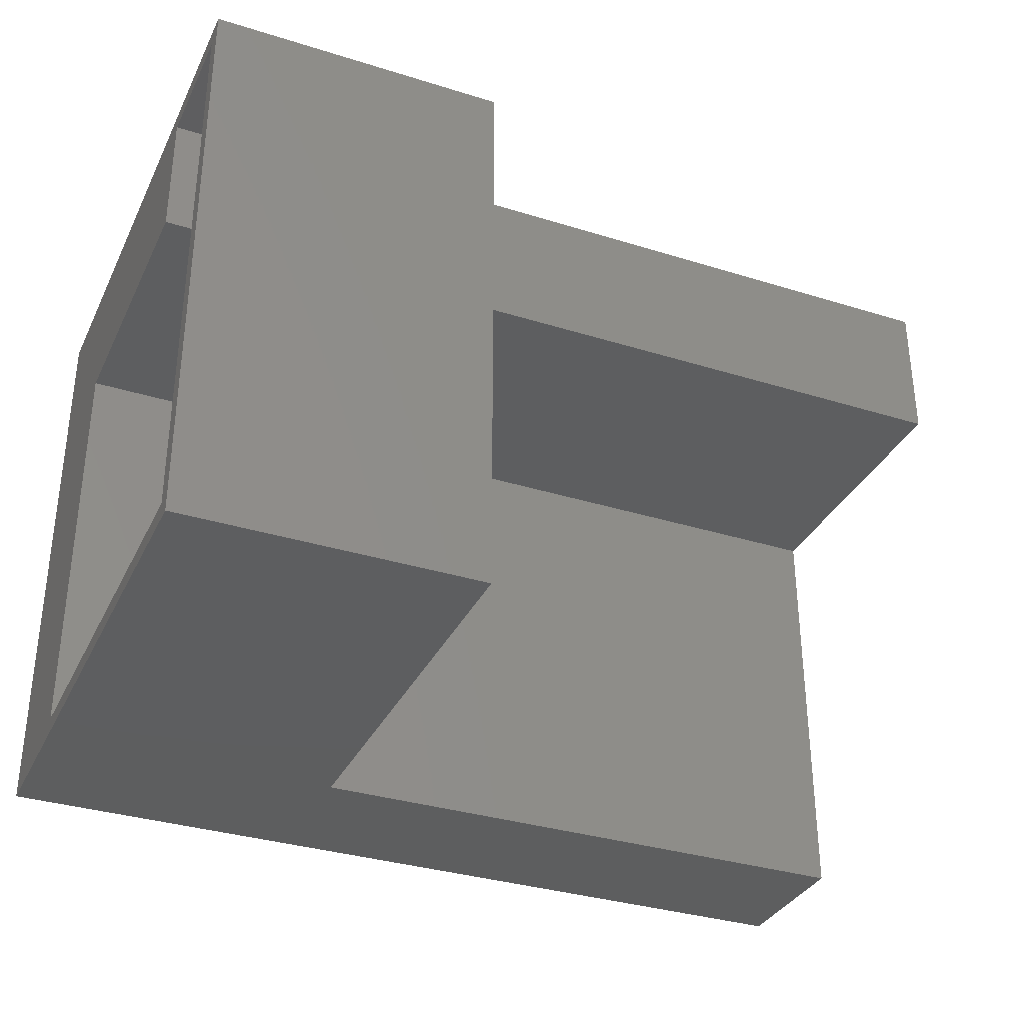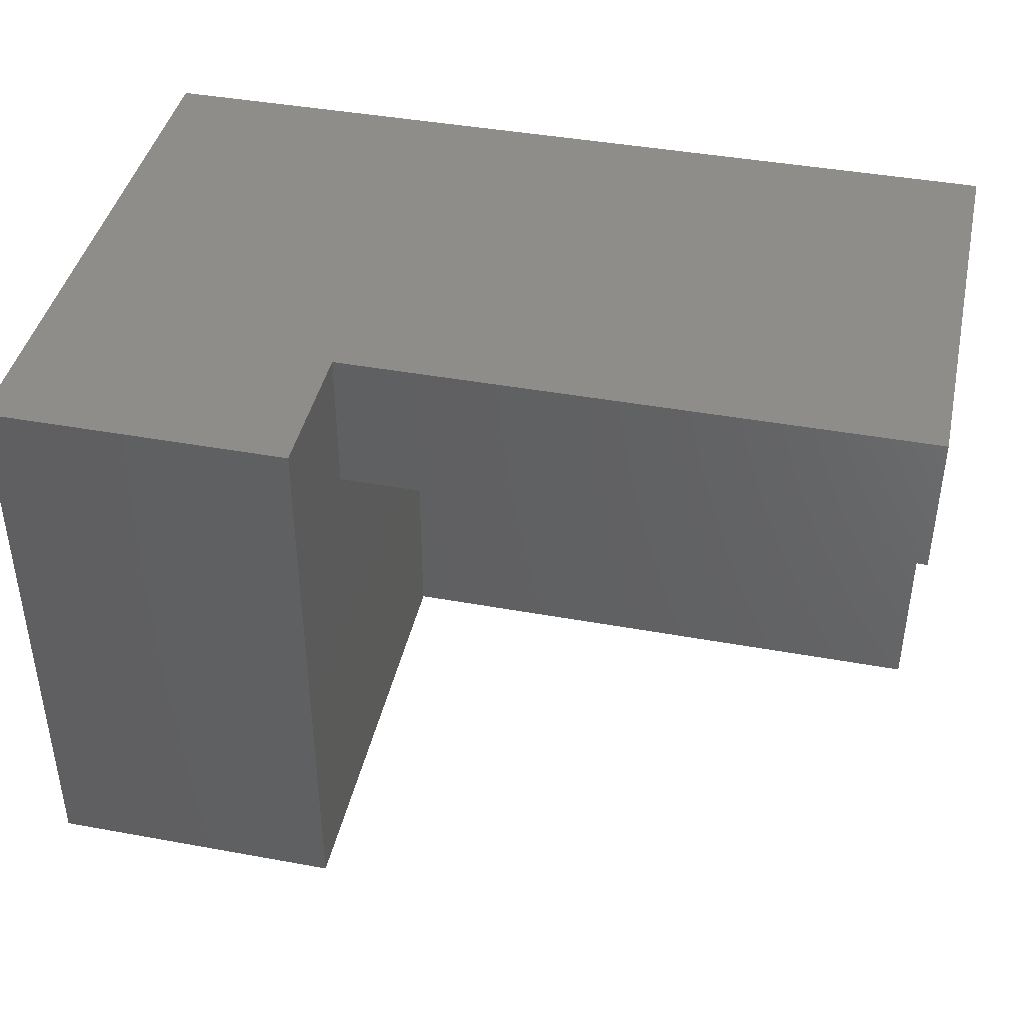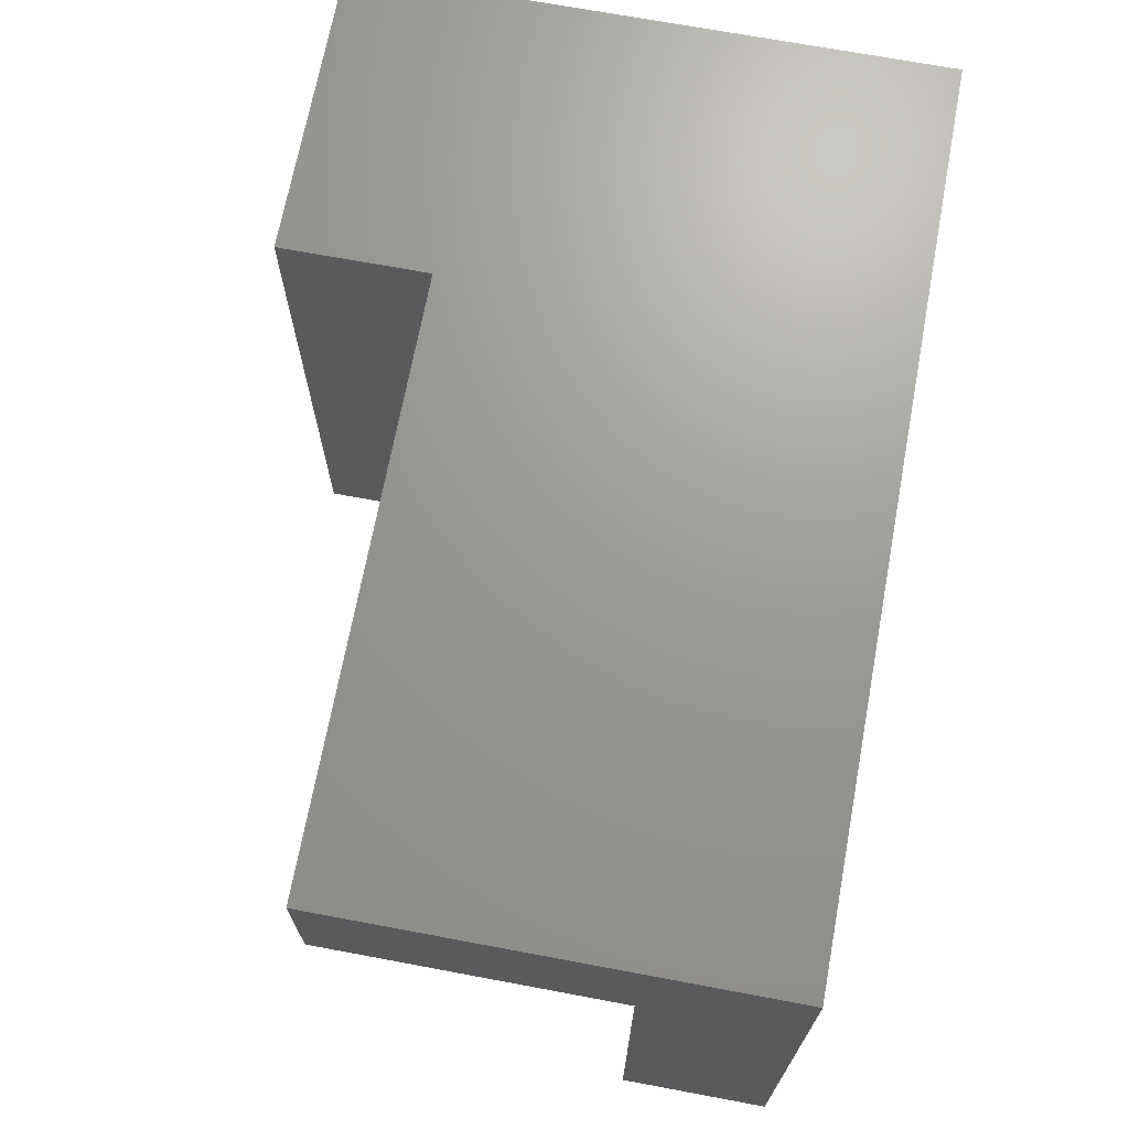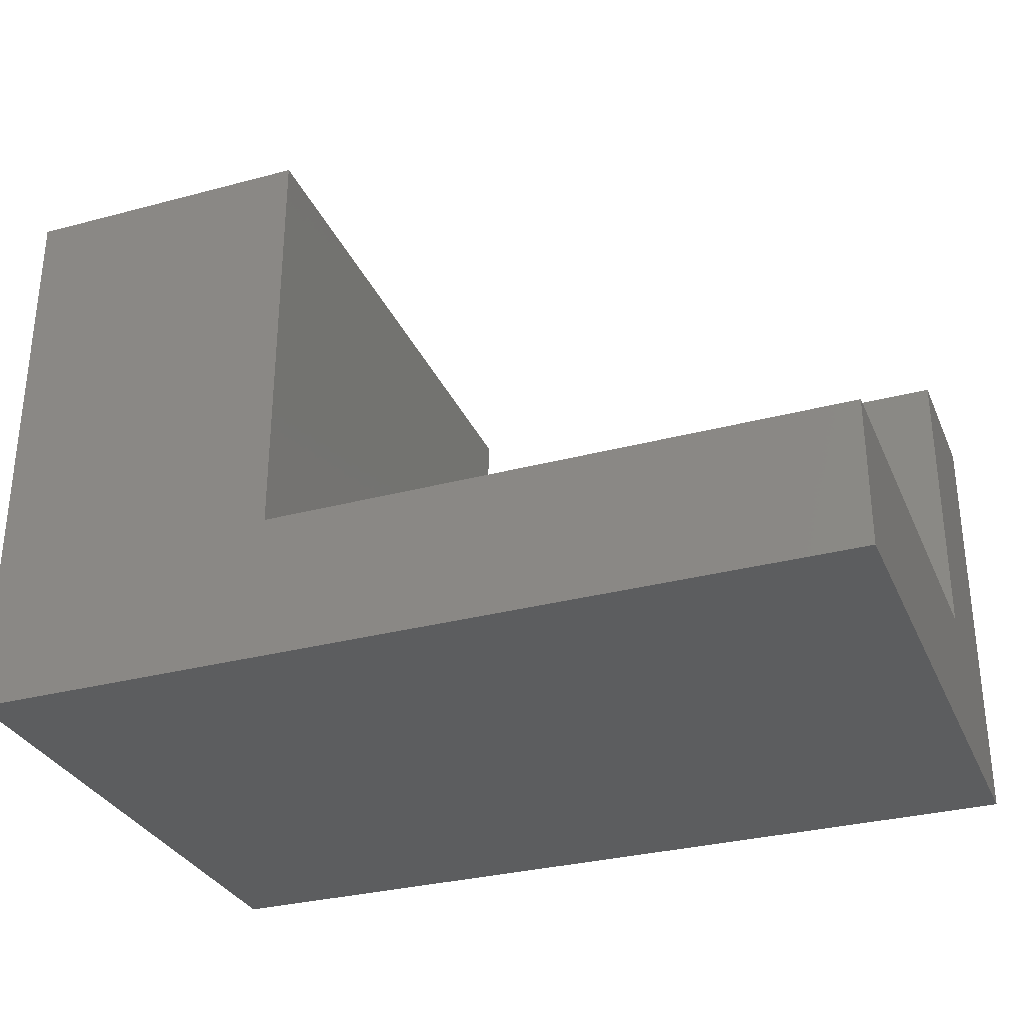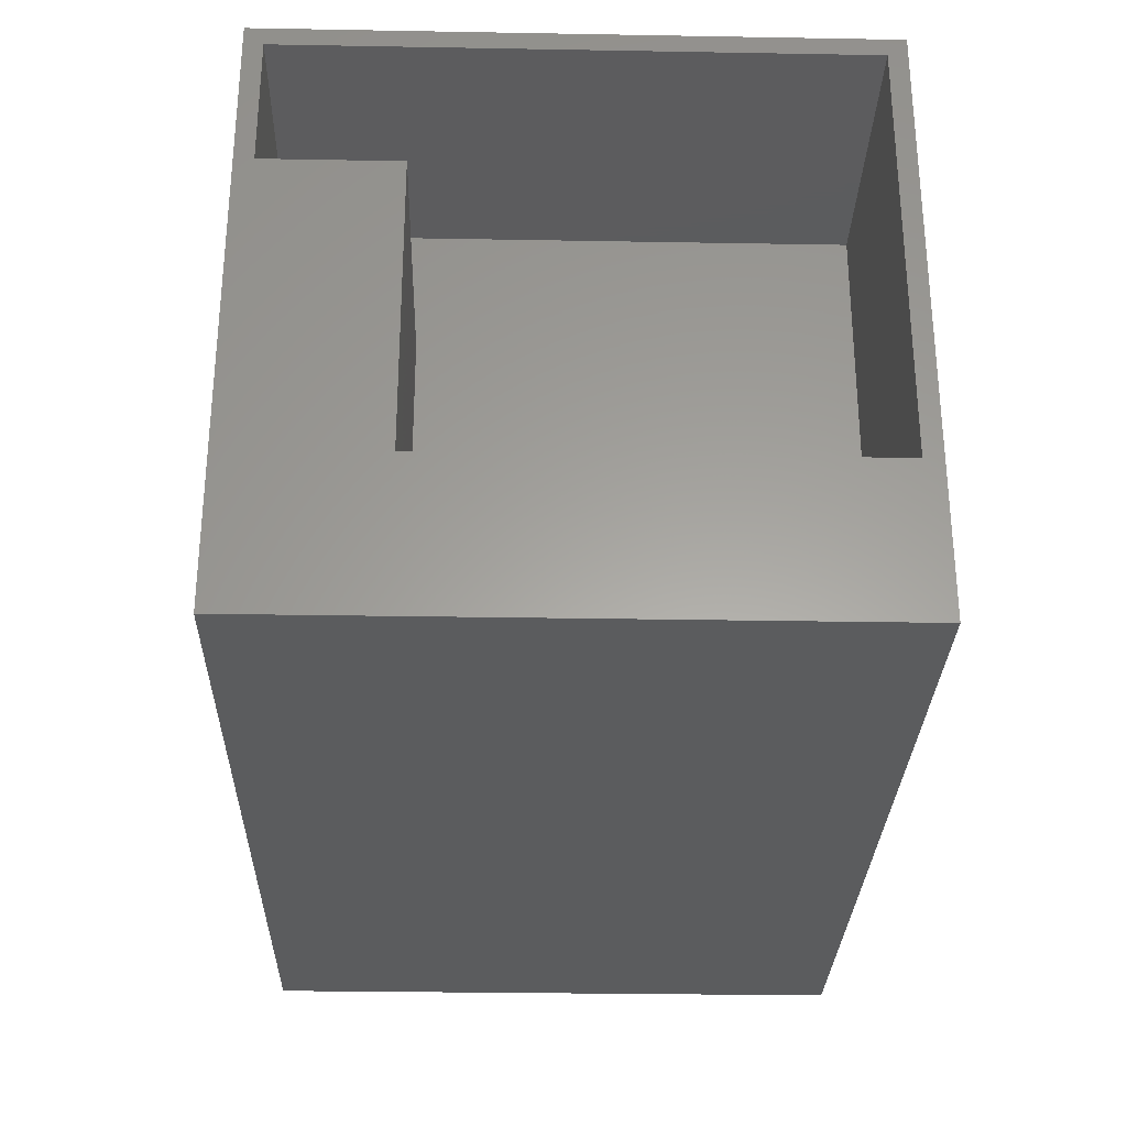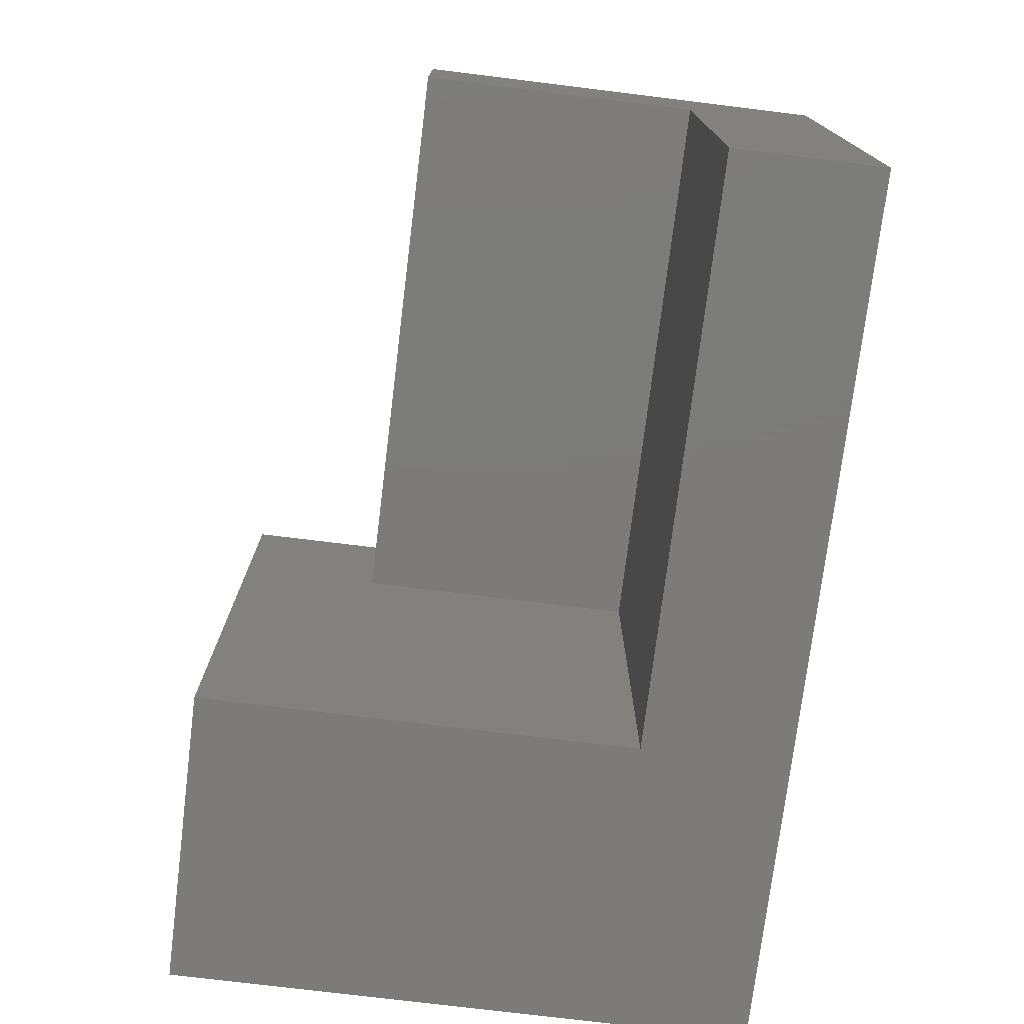
<metadata>
{"format":"stl","ext":"stl","renderer":"f3d","projection":"perspective","resolution":1024,"background":"white","views":[{"elev":-33.8,"azim":-23.0,"up":"+Y"},{"elev":41.9,"azim":12.4,"up":"+Y"},{"elev":69.6,"azim":100.6,"up":"+Y"},{"elev":-31.1,"azim":20.8,"up":"+Z"},{"elev":-29.0,"azim":-91.5,"up":"+Z"},{"elev":-75.0,"azim":83.0,"up":"+Y"}]}
</metadata>
<code>
# stl→obj: 28 verts, 52 faces
v 0.2526 0 0.4974
v 3.046e-17 0 0.4974
v 0.2526 0 0.1263
v 0 0 0
v 0.75 0 0.1263
v 0.75 0 -4.592e-17
v 0.75 0.5 0.3737
v 0.75 0.3737 0.3737
v 0.75 0.5 -3.062e-17
v 0.75 0.3737 0.1263
v 0.2526 0.5 0.3737
v 0 0.5 -3.062e-17
v 0.2526 0.5 0.4974
v 2.776e-17 0.5 0.4974
v 0 0.4844 0.3737
v 0 0.4844 0.4817
v 0 0.01562 0.4817
v 0 0.3737 0.3737
v 0 0.3737 0.1263
v 0 0.01562 0.1263
v 0.237 0.01562 0.4817
v 0.237 0.4844 0.4817
v 0.2526 0.3737 0.3737
v 0.237 0.4844 0.3737
v 0.237 0.3737 0.3737
v 0.2526 0.3737 0.1263
v 0.237 0.3737 0.1263
v 0.237 0.01562 0.1263
f 1 2 3
f 3 2 4
f 3 4 5
f 5 4 6
f 7 8 9
f 9 8 10
f 9 10 6
f 6 10 5
f 7 9 11
f 11 9 12
f 11 12 13
f 13 12 14
f 14 12 15
f 14 15 16
f 14 16 17
f 14 17 2
f 12 18 15
f 18 12 19
f 19 12 4
f 19 4 20
f 20 4 2
f 20 2 17
f 21 17 22
f 22 17 16
f 1 13 2
f 2 13 14
f 11 23 7
f 7 23 8
f 15 18 24
f 24 18 25
f 23 26 8
f 8 26 10
f 18 19 25
f 25 19 27
f 19 20 27
f 27 20 28
f 13 1 11
f 11 1 23
f 1 3 23
f 23 3 26
f 5 10 3
f 3 10 26
f 16 15 22
f 22 15 24
f 22 24 21
f 21 24 25
f 21 25 28
f 28 25 27
f 17 21 20
f 20 21 28
f 12 9 4
f 4 9 6

</code>
